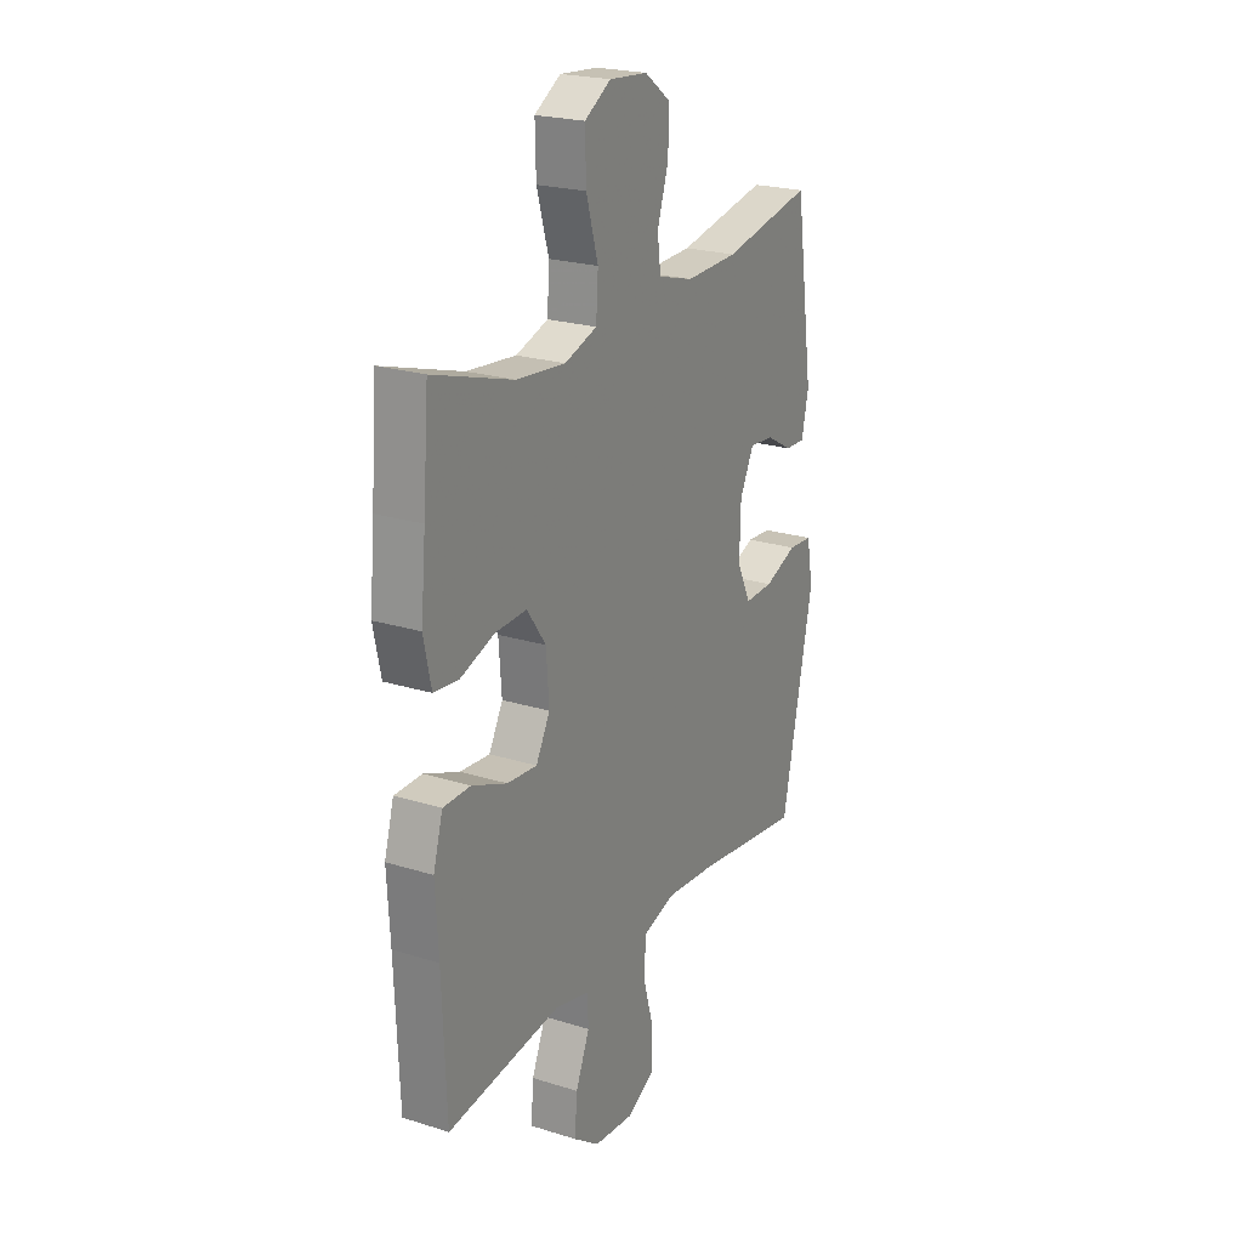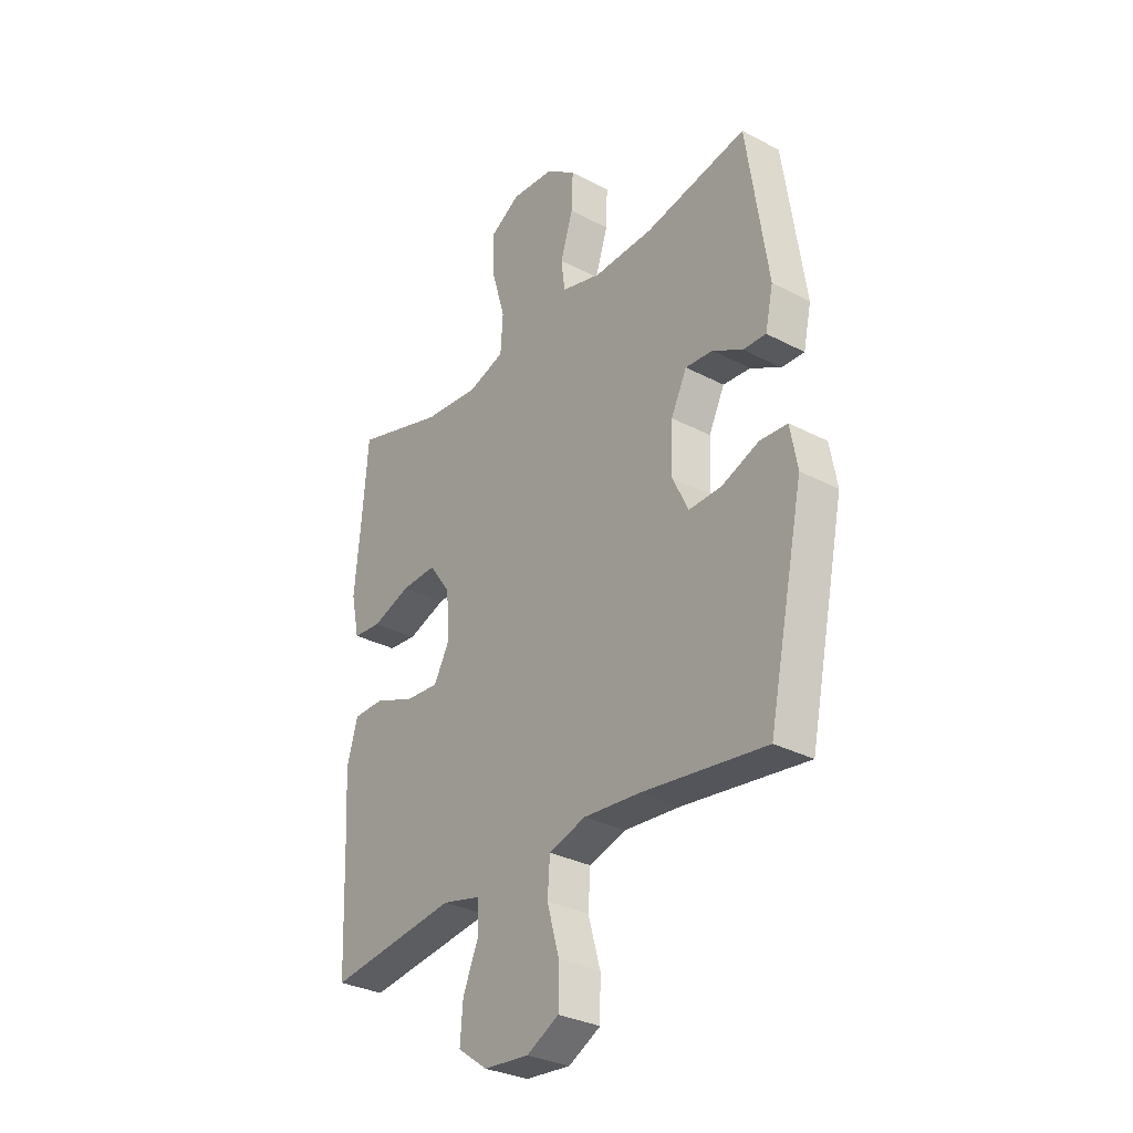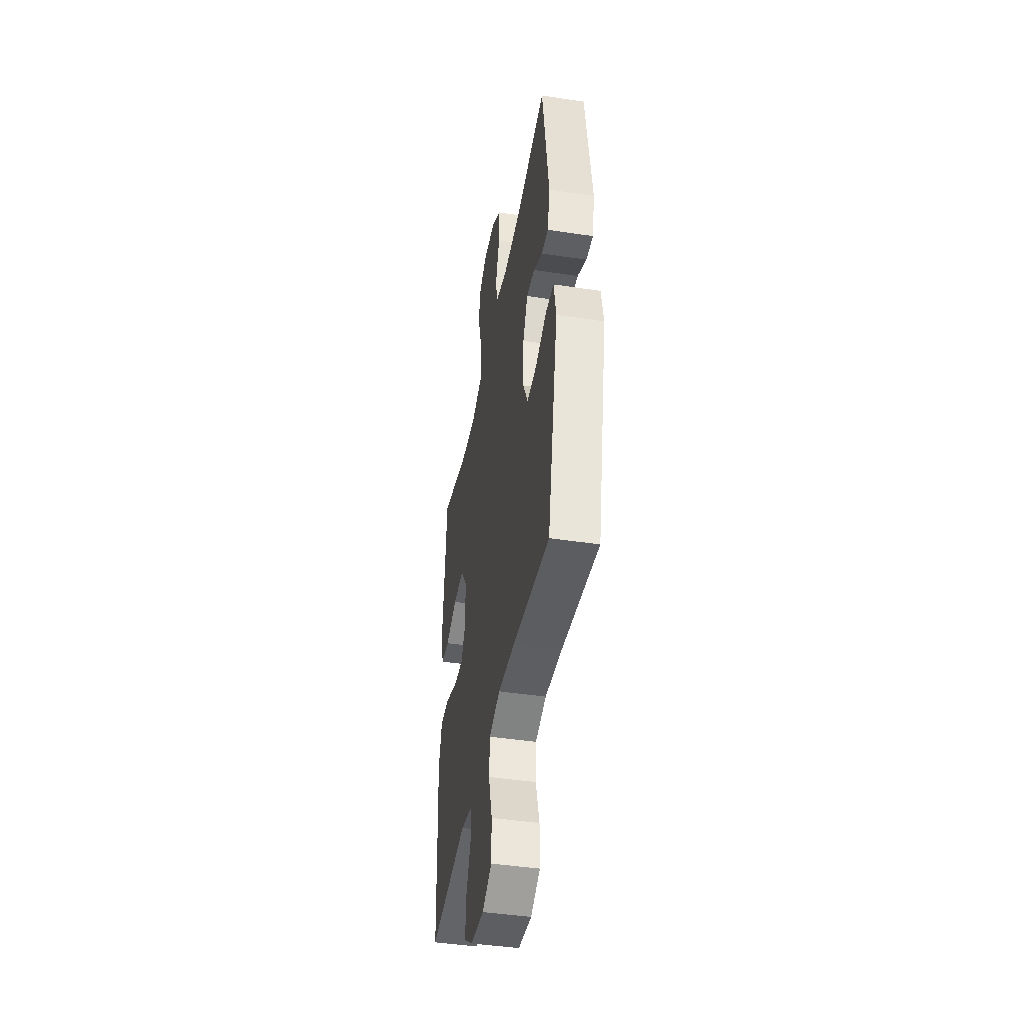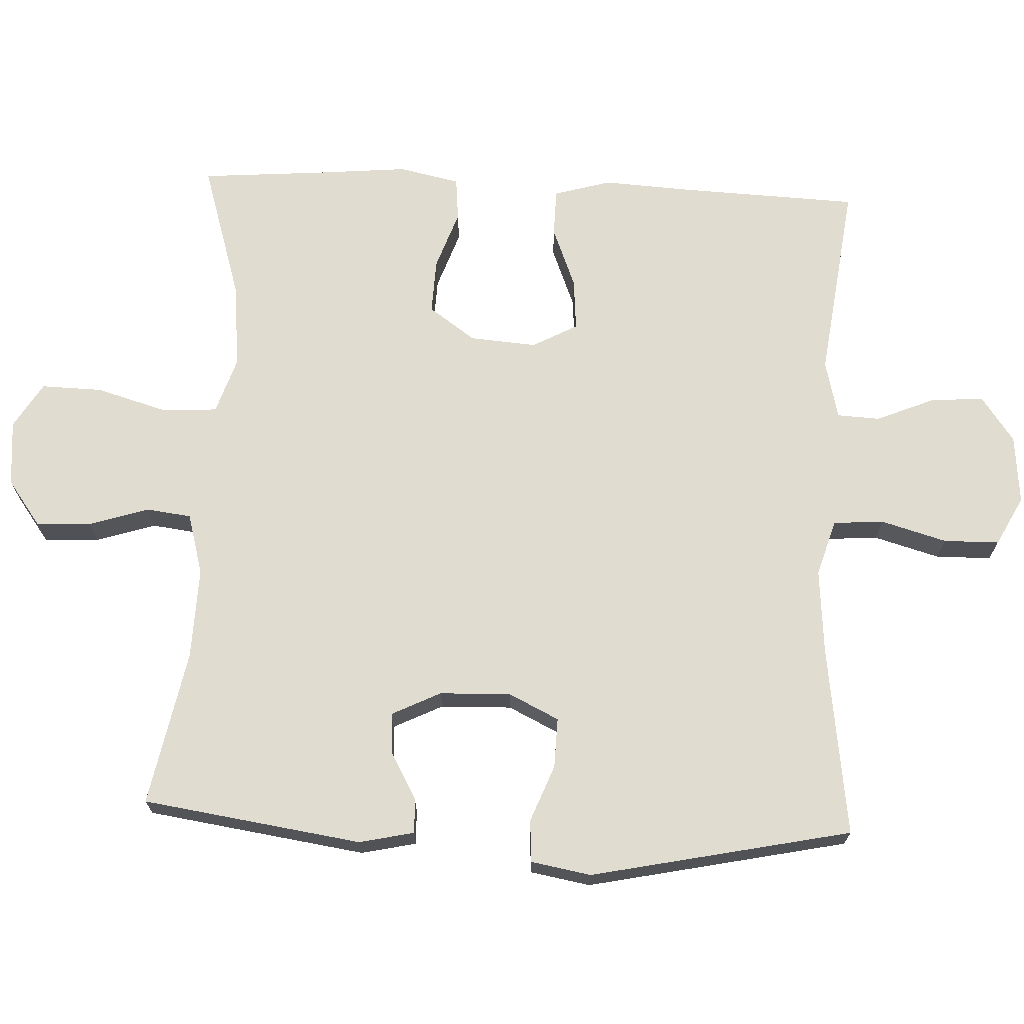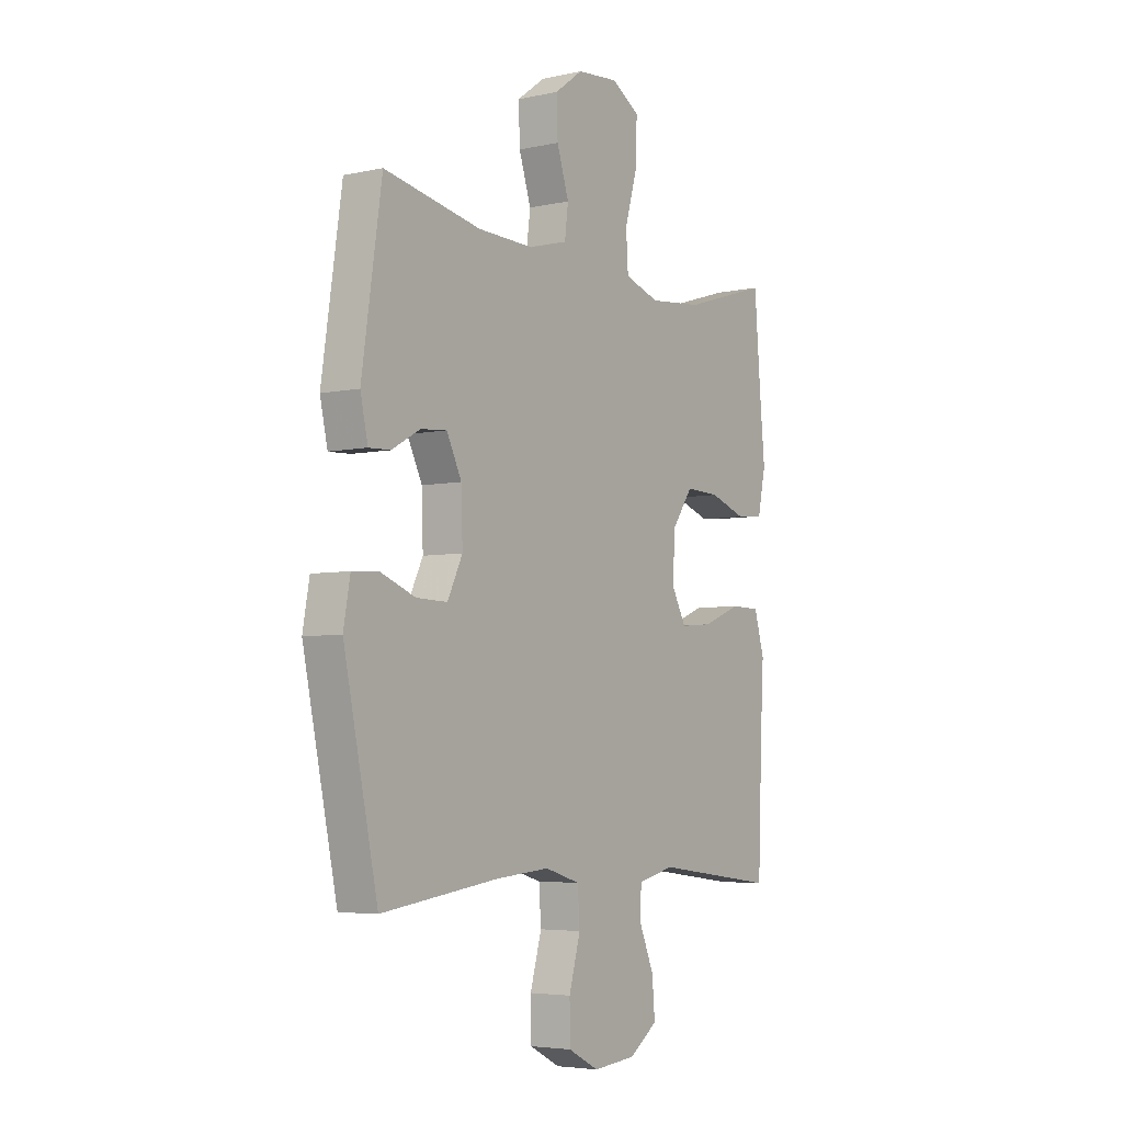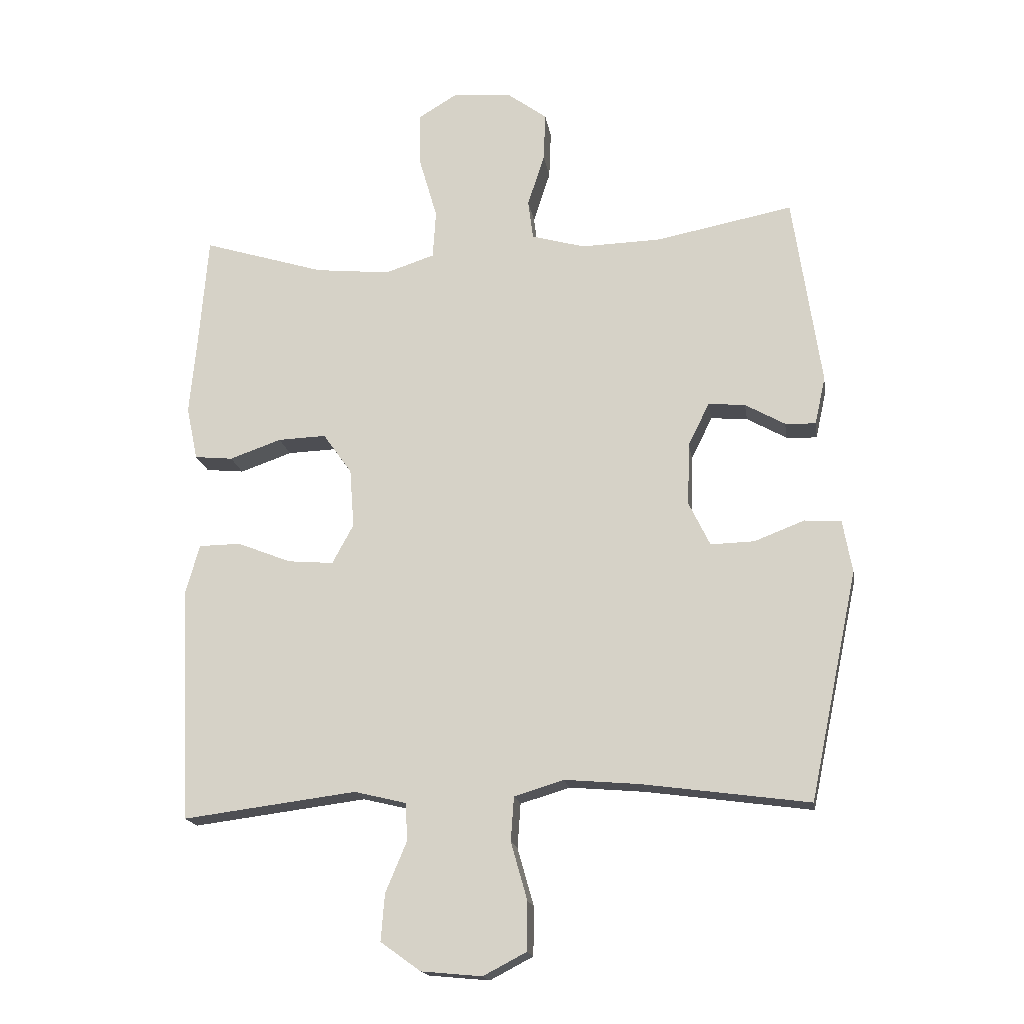
<metadata>
{"format":"obj","ext":"obj","renderer":"f3d","projection":"perspective","resolution":1024,"background":"white","views":[{"elev":22.6,"azim":-61.7,"up":"+Z"},{"elev":-31.2,"azim":53.2,"up":"+Z"},{"elev":-43.7,"azim":79.8,"up":"+Z"},{"elev":69.6,"azim":92.6,"up":"+Y"},{"elev":-4.8,"azim":124.7,"up":"+Z"},{"elev":-17.2,"azim":8.8,"up":"+Z"}]}
</metadata>
<code>
v -0.5 0.07 -0.5
v -0.51 0.07 -0.25
v -0.517 0.07 -0.125
v -0.494 0.07 -0.045
v -0.427 0.07 -0.044
v -0.341 0.07 -0.078
v -0.268 0.07 -0.084
v -0.234 0.07 -0.021
v -0.241 0.07 0.073
v -0.287 0.07 0.138
v -0.364 0.07 0.135
v -0.447 0.07 0.106
v -0.508 0.07 0.112
v -0.526 0.07 0.197
v -0.514 0.07 0.326
v -0.5 0.07 0.5
v -0.305 0.07 0.44
v -0.185 0.07 0.428
v -0.106 0.07 0.454
v -0.101 0.07 0.531
v -0.13 0.07 0.631
v -0.132 0.07 0.717
v -0.068 0.07 0.756
v 0.025 0.07 0.748
v 0.089 0.07 0.701
v 0.086 0.07 0.624
v 0.059 0.07 0.54
v 0.067 0.07 0.477
v 0.153 0.07 0.453
v 0.281 0.07 0.457
v 0.5 0.07 0.5
v 0.545 0.07 0.193
v 0.528 0.07 0.116
v 0.479 0.07 0.118
v 0.415 0.07 0.154
v 0.356 0.07 0.159
v 0.322 0.07 0.09
v 0.319 0.07 -0.01
v 0.353 0.07 -0.08
v 0.423 0.07 -0.078
v 0.503 0.07 -0.047
v 0.562 0.07 -0.051
v 0.577 0.07 -0.135
v 0.5 0.07 -0.5
v 0.233 0.07 -0.464
v 0.113 0.07 -0.454
v 0.034 0.07 -0.478
v 0.029 0.07 -0.549
v 0.055 0.07 -0.641
v 0.054 0.07 -0.719
v -0.015 0.07 -0.755
v -0.112 0.07 -0.746
v -0.176 0.07 -0.7
v -0.17 0.07 -0.625
v -0.136 0.07 -0.544
v -0.139 0.07 -0.484
v -0.222 0.07 -0.464
v -0.5 0 -0.5
v -0.51 0 -0.25
v -0.517 0 -0.125
v -0.494 0 -0.045
v -0.427 0 -0.044
v -0.341 0 -0.078
v -0.268 0 -0.084
v -0.234 0 -0.021
v -0.241 0 0.073
v -0.287 0 0.138
v -0.364 0 0.135
v -0.447 0 0.106
v -0.508 0 0.112
v -0.526 0 0.197
v -0.514 0 0.326
v -0.5 0 0.5
v -0.305 0 0.44
v -0.185 0 0.428
v -0.106 0 0.454
v -0.101 0 0.531
v -0.13 0 0.631
v -0.132 0 0.717
v -0.068 0 0.756
v 0.025 0 0.748
v 0.089 0 0.701
v 0.086 0 0.624
v 0.059 0 0.54
v 0.067 0 0.477
v 0.153 0 0.453
v 0.281 0 0.457
v 0.5 0 0.5
v 0.545 0 0.193
v 0.528 0 0.116
v 0.479 0 0.118
v 0.415 0 0.154
v 0.356 0 0.159
v 0.322 0 0.09
v 0.319 0 -0.01
v 0.353 0 -0.08
v 0.423 0 -0.078
v 0.503 0 -0.047
v 0.562 0 -0.051
v 0.577 0 -0.135
v 0.5 0 -0.5
v 0.233 0 -0.464
v 0.113 0 -0.454
v 0.034 0 -0.478
v 0.029 0 -0.549
v 0.055 0 -0.641
v 0.054 0 -0.719
v -0.015 0 -0.755
v -0.112 0 -0.746
v -0.176 0 -0.7
v -0.17 0 -0.625
v -0.136 0 -0.544
v -0.139 0 -0.484
v -0.222 0 -0.464
f 52 53 54 55
f 52 55 56
f 51 52 56
f 48 49 50 51
f 47 48 51 56
f 46 47 56 57
f 42 43 44 45
f 40 41 42 45
f 39 40 45 46
f 38 39 46 57
f 32 33 34 35
f 30 31 32 35
f 29 30 35 36
f 28 29 36 37
f 24 25 26 27
f 24 27 28
f 23 24 28
f 20 21 22 23
f 19 20 23 28
f 18 19 28 37
f 15 16 17
f 11 12 13 14
f 10 11 14 15
f 3 4 5 6
f 2 3 6 7
f 1 2 7
f 57 1 7
f 38 57 7 8
f 37 38 8 9
f 18 37 9 10
f 10 15 17 18
f 112 111 110 109
f 113 112 109
f 113 109 108
f 108 107 106 105
f 113 108 105 104
f 114 113 104 103
f 102 101 100 99
f 102 99 98 97
f 103 102 97 96
f 114 103 96 95
f 92 91 90 89
f 92 89 88 87
f 93 92 87 86
f 94 93 86 85
f 84 83 82 81
f 85 84 81
f 85 81 80
f 80 79 78 77
f 85 80 77 76
f 94 85 76 75
f 74 73 72
f 71 70 69 68
f 72 71 68 67
f 63 62 61 60
f 64 63 60 59
f 64 59 58
f 64 58 114
f 65 64 114 95
f 66 65 95 94
f 67 66 94 75
f 75 74 72 67
f 1 58 59 2
f 2 59 60 3
f 3 60 61 4
f 4 61 62 5
f 5 62 63 6
f 6 63 64 7
f 7 64 65 8
f 8 65 66 9
f 9 66 67 10
f 10 67 68 11
f 11 68 69 12
f 12 69 70 13
f 13 70 71 14
f 14 71 72 15
f 15 72 73 16
f 16 73 74 17
f 17 74 75 18
f 18 75 76 19
f 19 76 77 20
f 20 77 78 21
f 21 78 79 22
f 22 79 80 23
f 23 80 81 24
f 24 81 82 25
f 25 82 83 26
f 26 83 84 27
f 27 84 85 28
f 28 85 86 29
f 29 86 87 30
f 30 87 88 31
f 31 88 89 32
f 32 89 90 33
f 33 90 91 34
f 34 91 92 35
f 35 92 93 36
f 36 93 94 37
f 37 94 95 38
f 38 95 96 39
f 39 96 97 40
f 40 97 98 41
f 41 98 99 42
f 42 99 100 43
f 43 100 101 44
f 44 101 102 45
f 45 102 103 46
f 46 103 104 47
f 47 104 105 48
f 48 105 106 49
f 49 106 107 50
f 50 107 108 51
f 51 108 109 52
f 52 109 110 53
f 53 110 111 54
f 54 111 112 55
f 55 112 113 56
f 56 113 114 57
f 57 114 58 1

</code>
